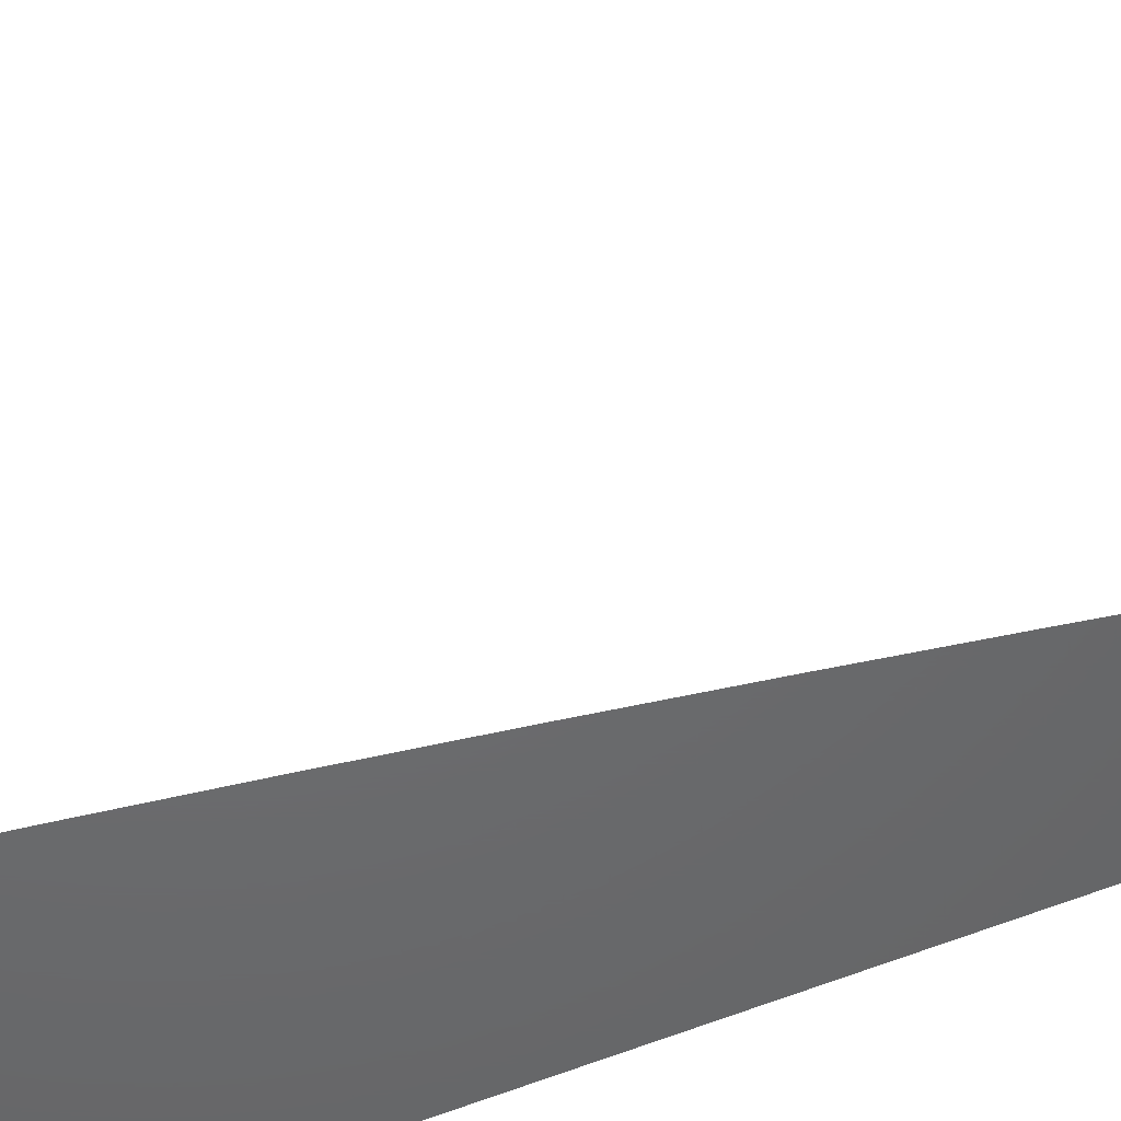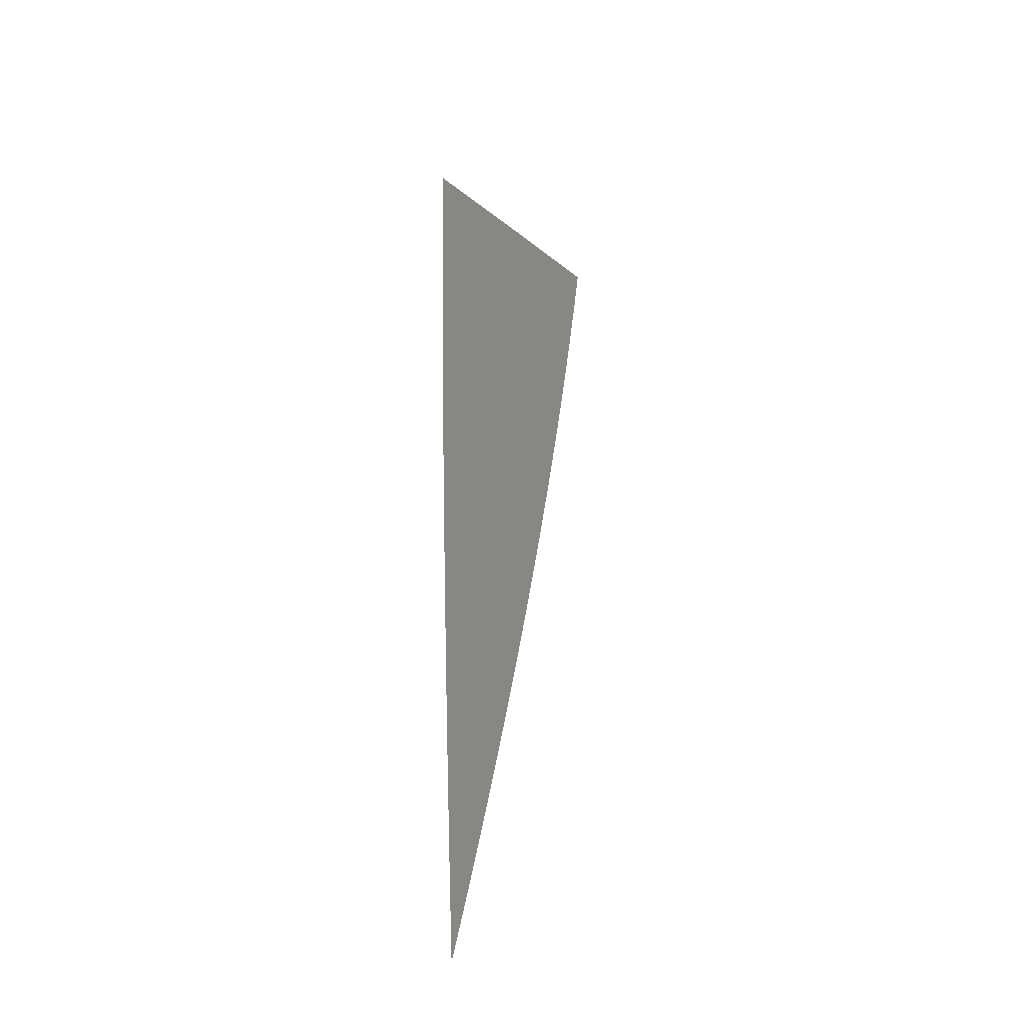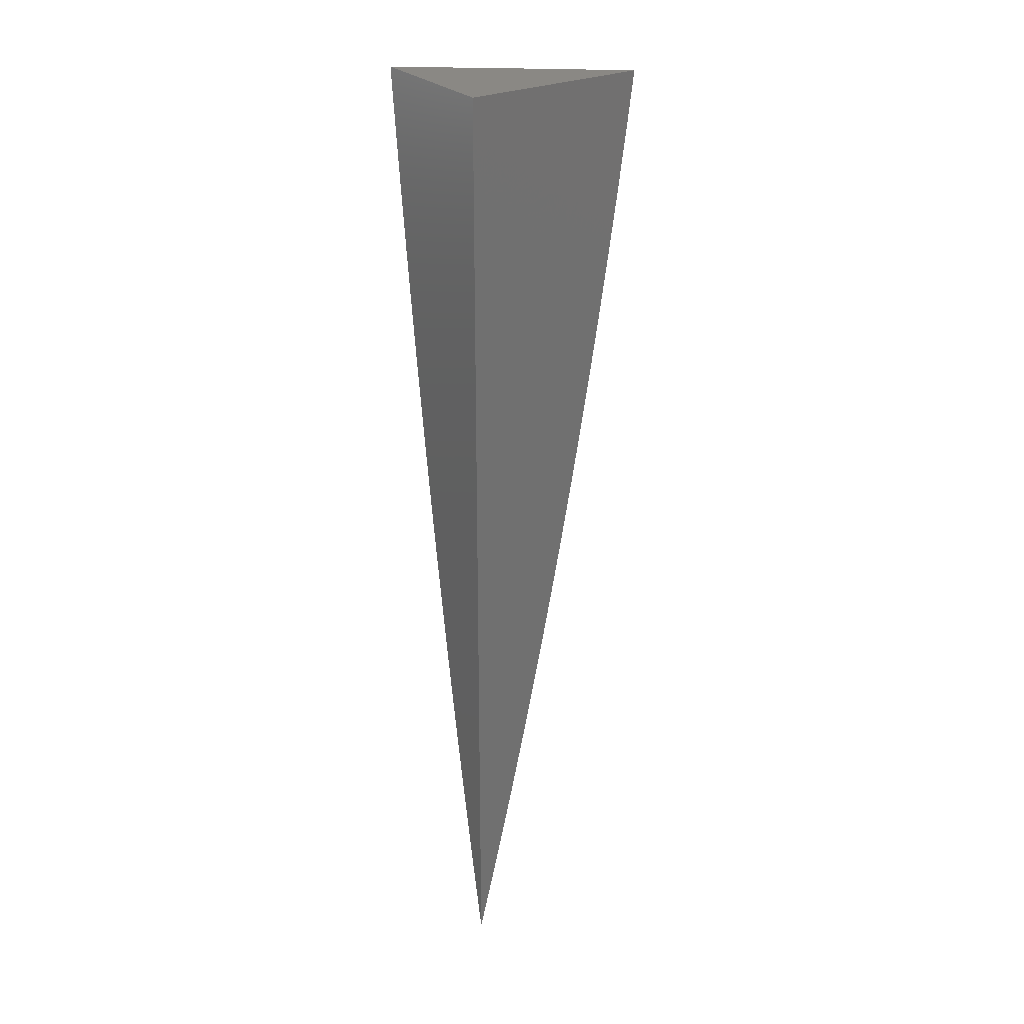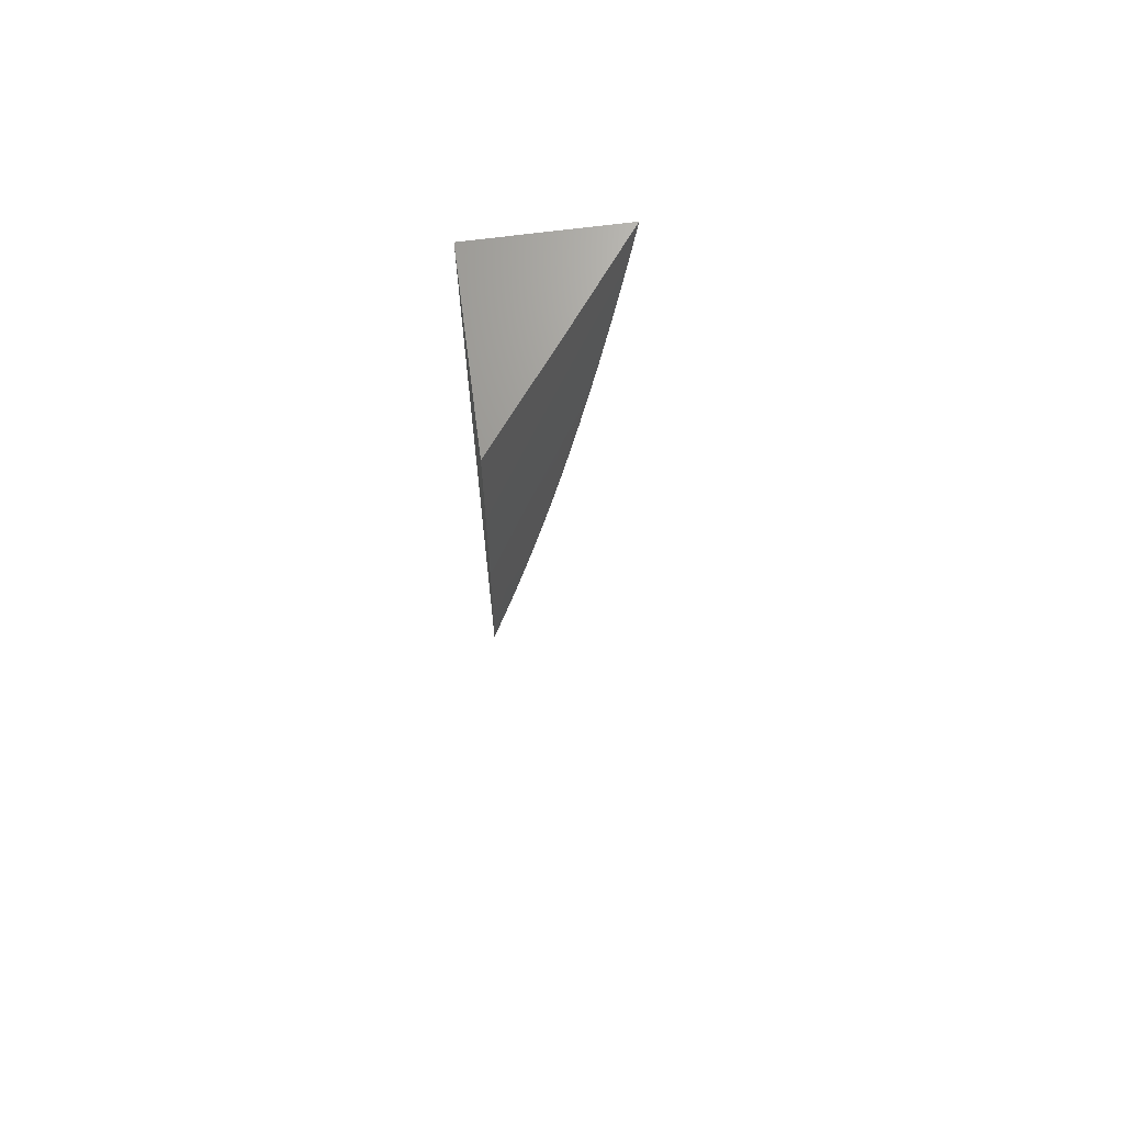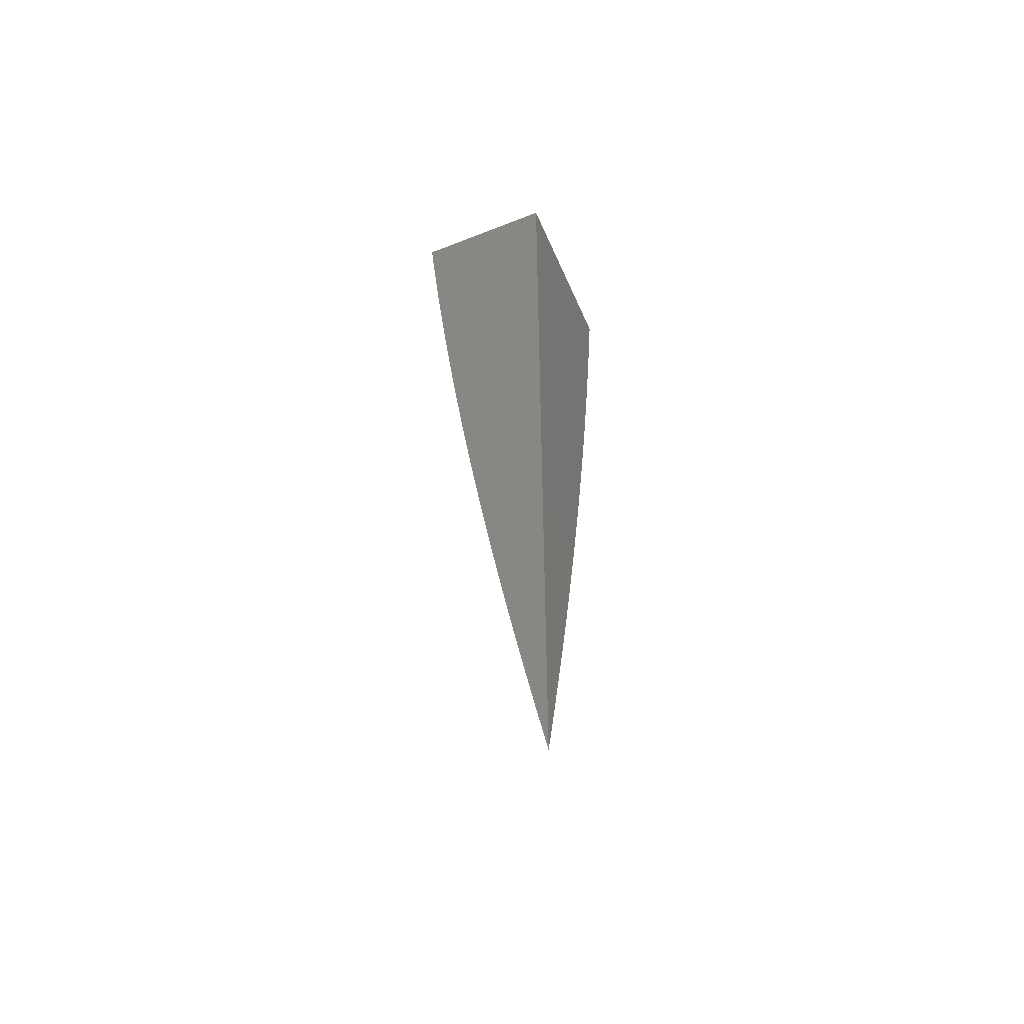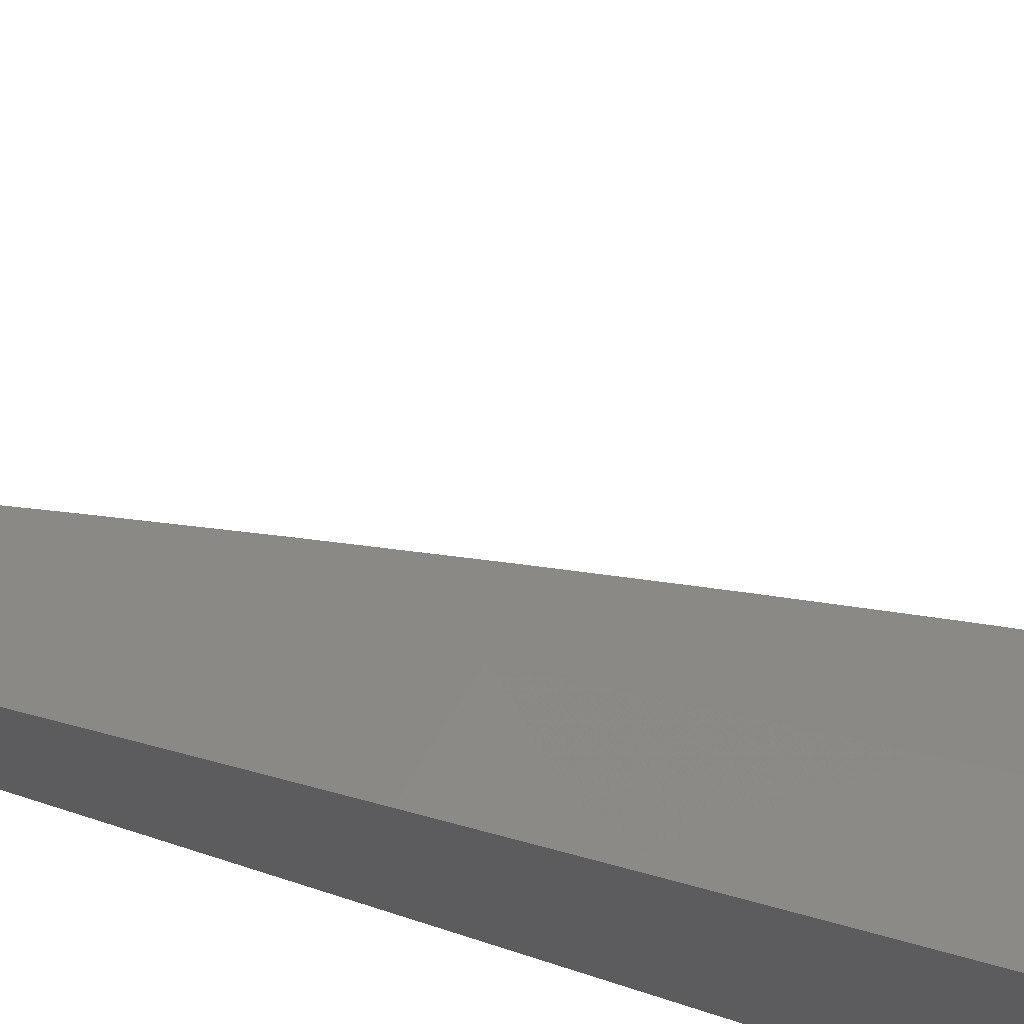
<metadata>
{"format":"stl","ext":"stl","renderer":"f3d","projection":"perspective","resolution":1024,"background":"white","views":[{"elev":-48.0,"azim":115.9,"up":"+Y"},{"elev":-41.6,"azim":98.8,"up":"+Z"},{"elev":27.4,"azim":-34.4,"up":"+Z"},{"elev":69.3,"azim":82.7,"up":"+Z"},{"elev":-53.1,"azim":-67.0,"up":"+Z"},{"elev":67.5,"azim":-71.6,"up":"+Y"}]}
</metadata>
<code>
# stl→obj: 43 verts, 82 faces
v 7 9.136 -1
v 7.087 9.068 -1
v 7 9.13 -1.057
v 7.081 9.061 -1.112
v 7 9.123 -1.113
v 7 9.117 -1.17
v 7.075 9.052 -1.224
v 7 9.11 -1.226
v 7 9.102 -1.283
v 7.068 9.043 -1.336
v 7 9.095 -1.339
v 7 9.087 -1.396
v 7.06 9.033 -1.448
v 7 9.078 -1.452
v 7 9.07 -1.508
v 7.051 9.021 -1.561
v 7 9.061 -1.564
v 7.047 9.016 -1.617
v 7 9.051 -1.621
v 7.042 9.01 -1.674
v 7 9.042 -1.677
v 7.037 9.003 -1.731
v 7 9.032 -1.733
v 7.041 9 -1.733
v 7 9.022 -1.789
v 7.028 9 -1.789
v 7 9.011 -1.845
v 7.014 9 -1.845
v 7 9 -1.9
v 7.174 9 -1
v 7.166 9 -1.057
v 7.158 9 -1.114
v 7.149 9 -1.17
v 7.14 9 -1.227
v 7.131 9 -1.284
v 7.121 9 -1.34
v 7.111 9 -1.397
v 7.1 9 -1.453
v 7.089 9 -1.509
v 7.078 9 -1.565
v 7.066 9 -1.621
v 7.053 9 -1.677
v 7 9 -1
f 1 2 3
f 3 2 4
f 3 4 5
f 5 4 6
f 6 4 7
f 6 7 8
f 8 7 9
f 9 7 10
f 9 10 11
f 11 10 12
f 12 10 13
f 12 13 14
f 14 13 15
f 15 13 16
f 15 16 17
f 17 16 18
f 17 18 19
f 19 18 20
f 19 20 21
f 21 20 22
f 21 22 23
f 23 22 24
f 23 24 25
f 25 24 26
f 25 26 27
f 27 26 28
f 27 28 29
f 30 31 2
f 2 31 4
f 31 32 4
f 4 32 33
f 4 33 7
f 7 33 34
f 7 34 35
f 7 35 10
f 10 35 36
f 10 36 37
f 10 37 13
f 13 37 38
f 13 38 39
f 13 39 16
f 16 39 40
f 16 40 18
f 18 40 41
f 18 41 20
f 20 41 42
f 20 42 22
f 22 42 24
f 29 28 43
f 43 28 26
f 43 26 24
f 24 42 43
f 43 42 41
f 43 41 40
f 40 39 43
f 43 39 38
f 43 38 37
f 37 36 43
f 43 36 35
f 43 35 34
f 34 33 43
f 43 33 32
f 43 32 31
f 31 30 43
f 30 2 43
f 43 2 1
f 1 3 43
f 43 3 5
f 43 5 6
f 6 8 43
f 43 8 9
f 43 9 11
f 11 12 43
f 43 12 14
f 43 14 15
f 15 17 43
f 43 17 19
f 43 19 21
f 21 23 43
f 43 23 25
f 43 25 27
f 27 29 43

</code>
